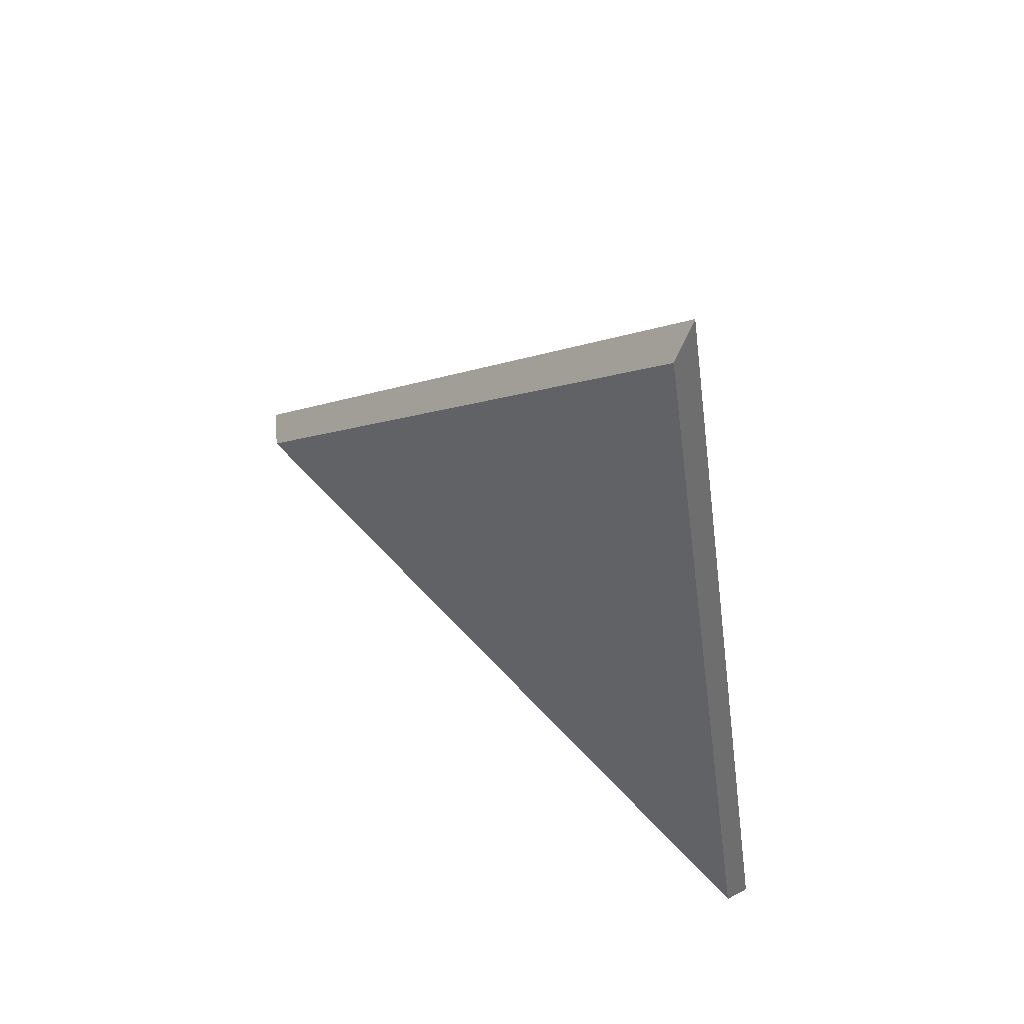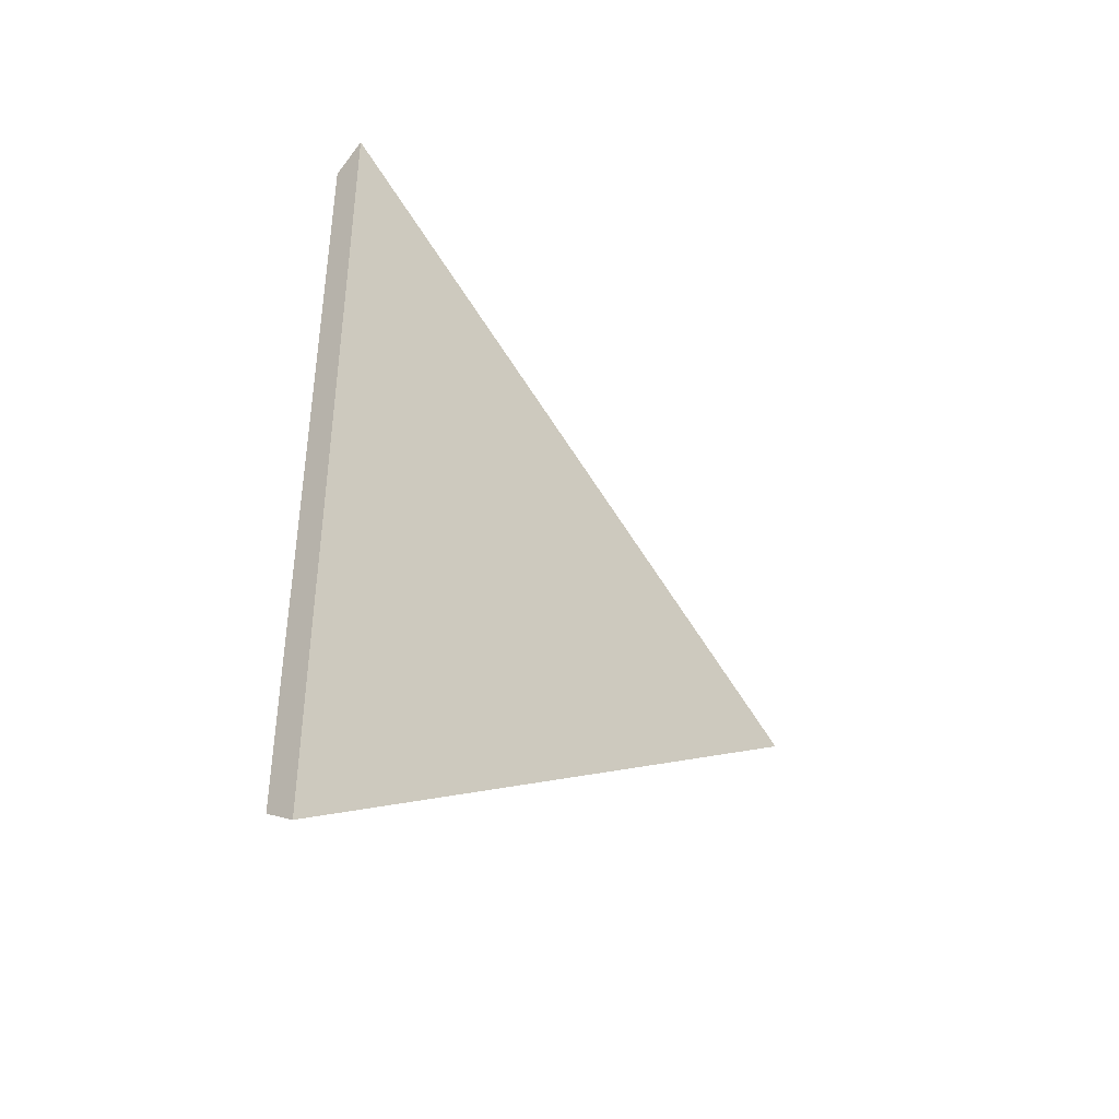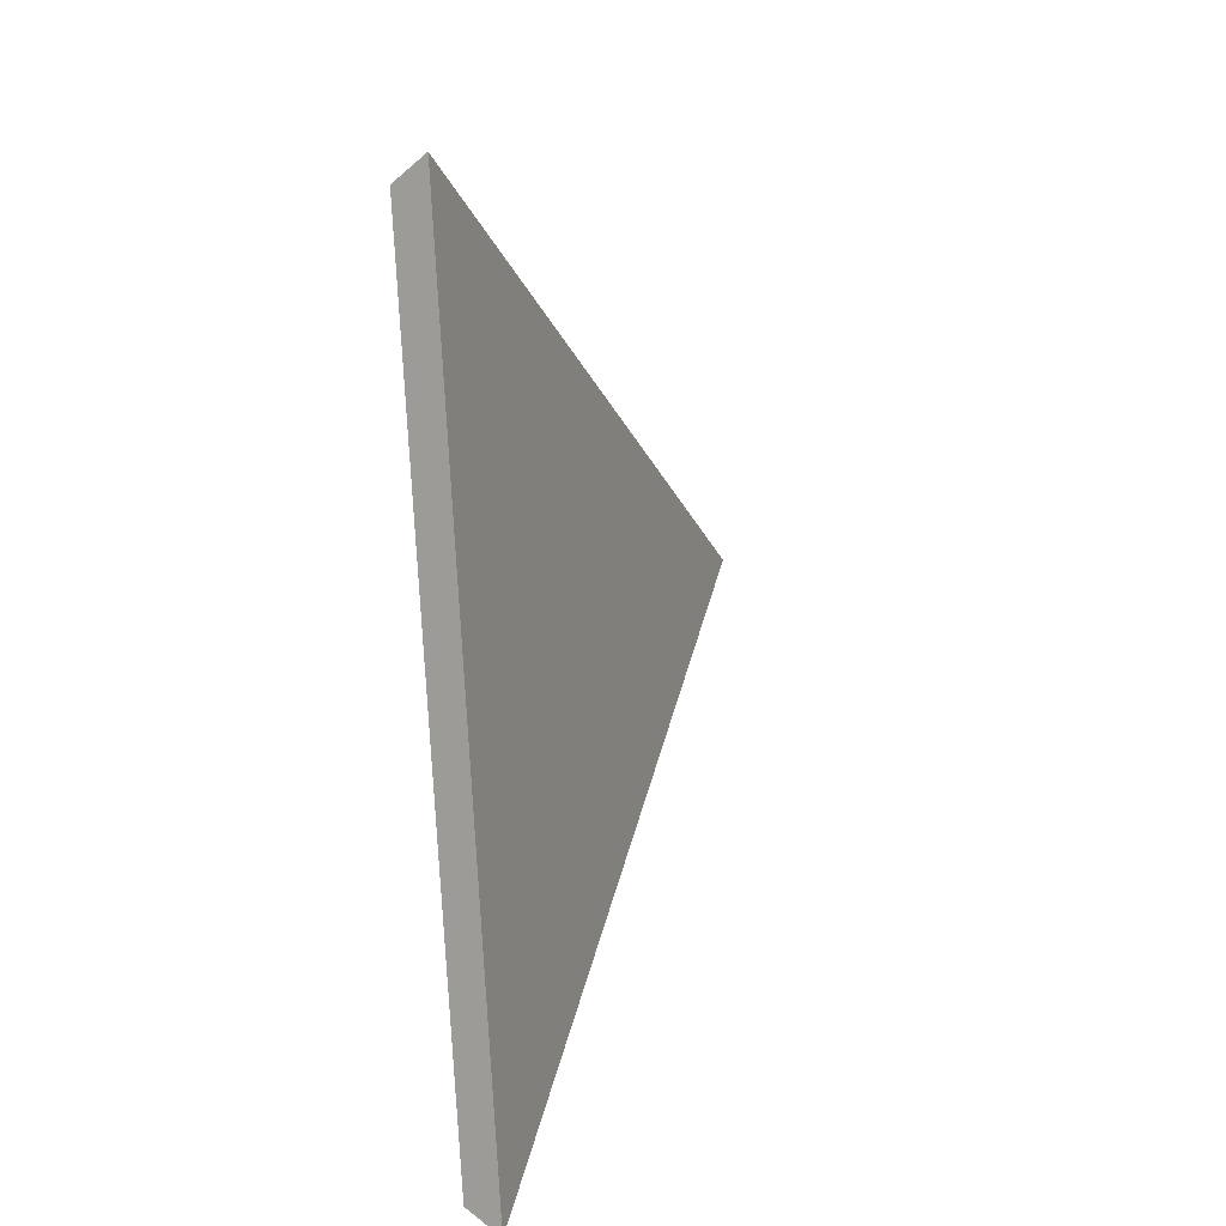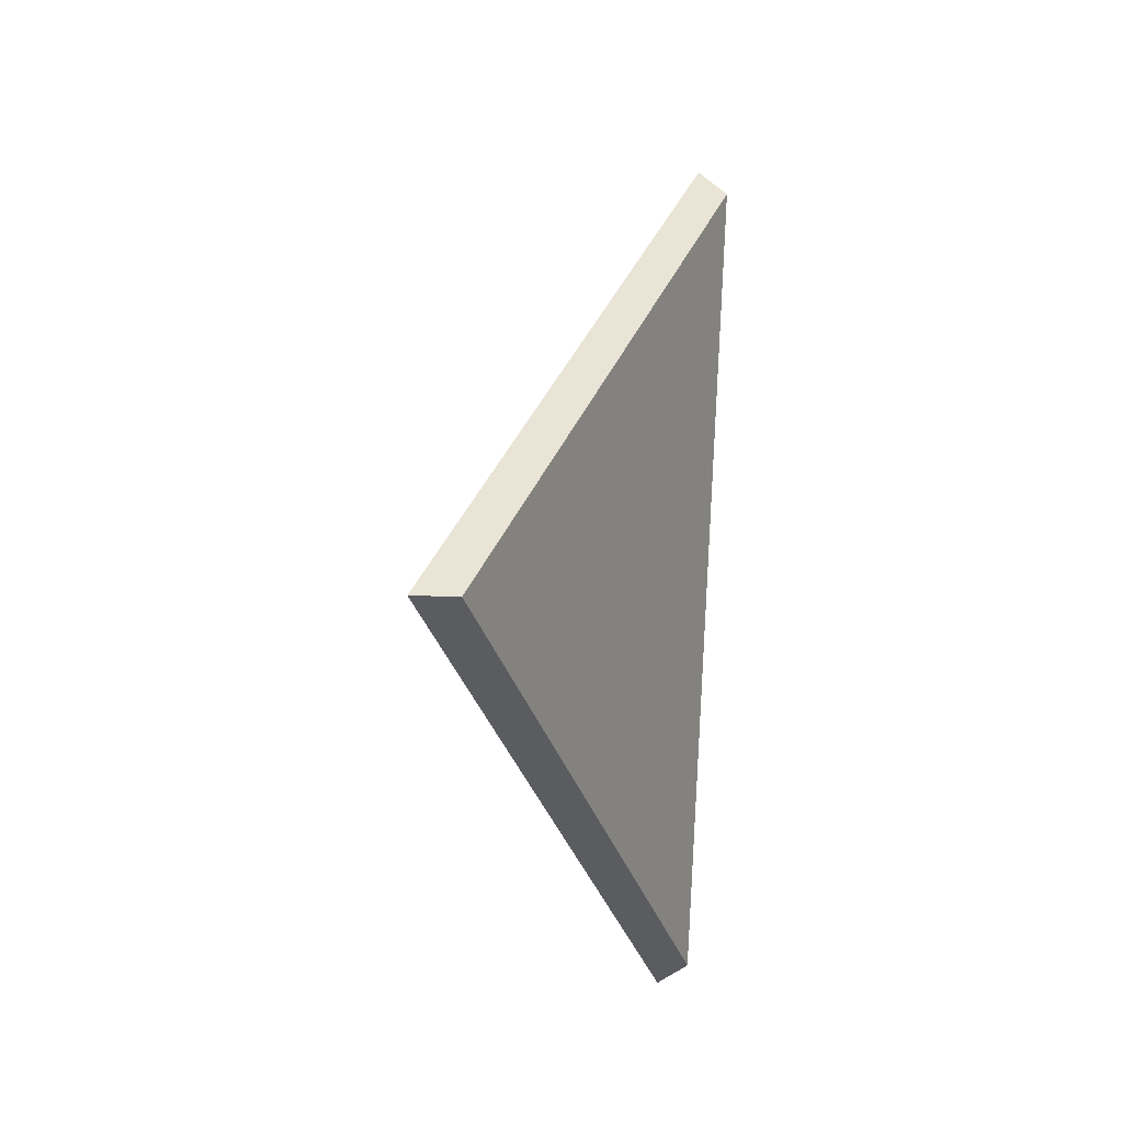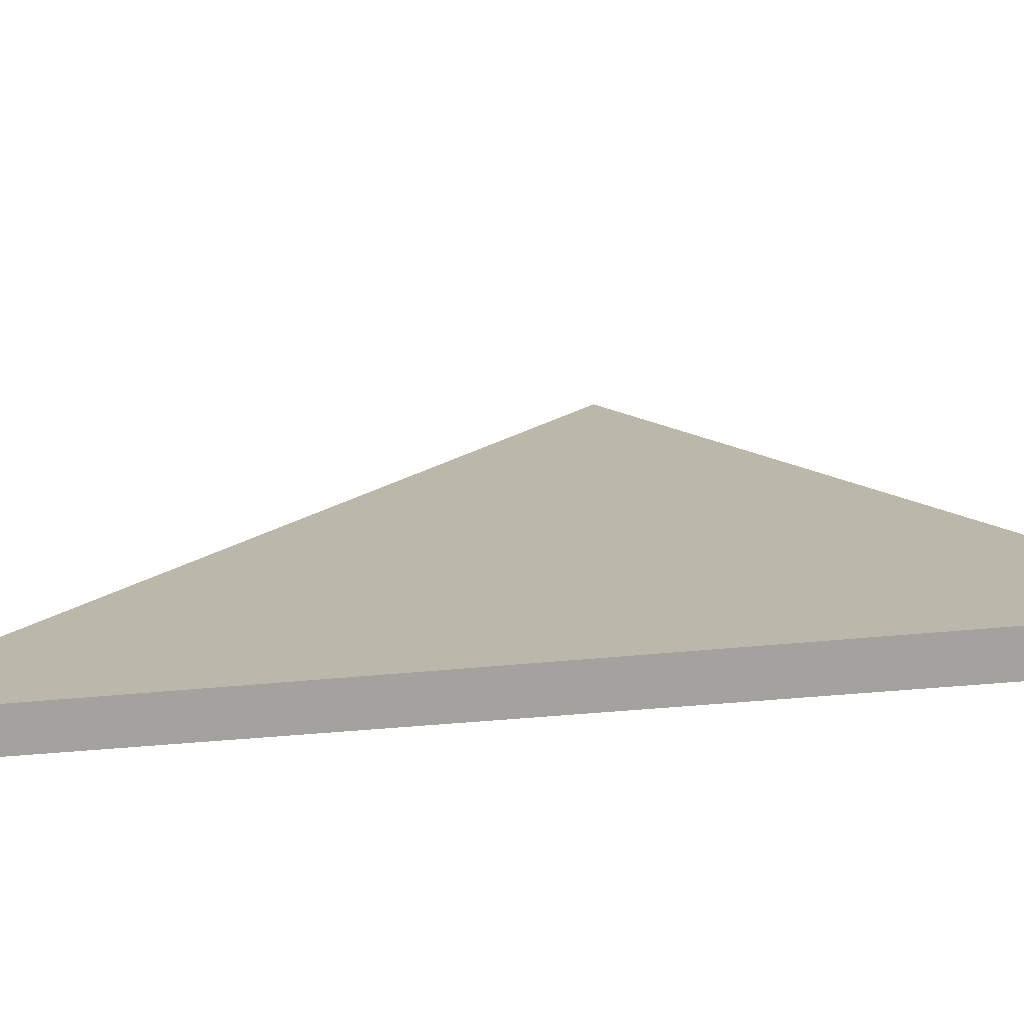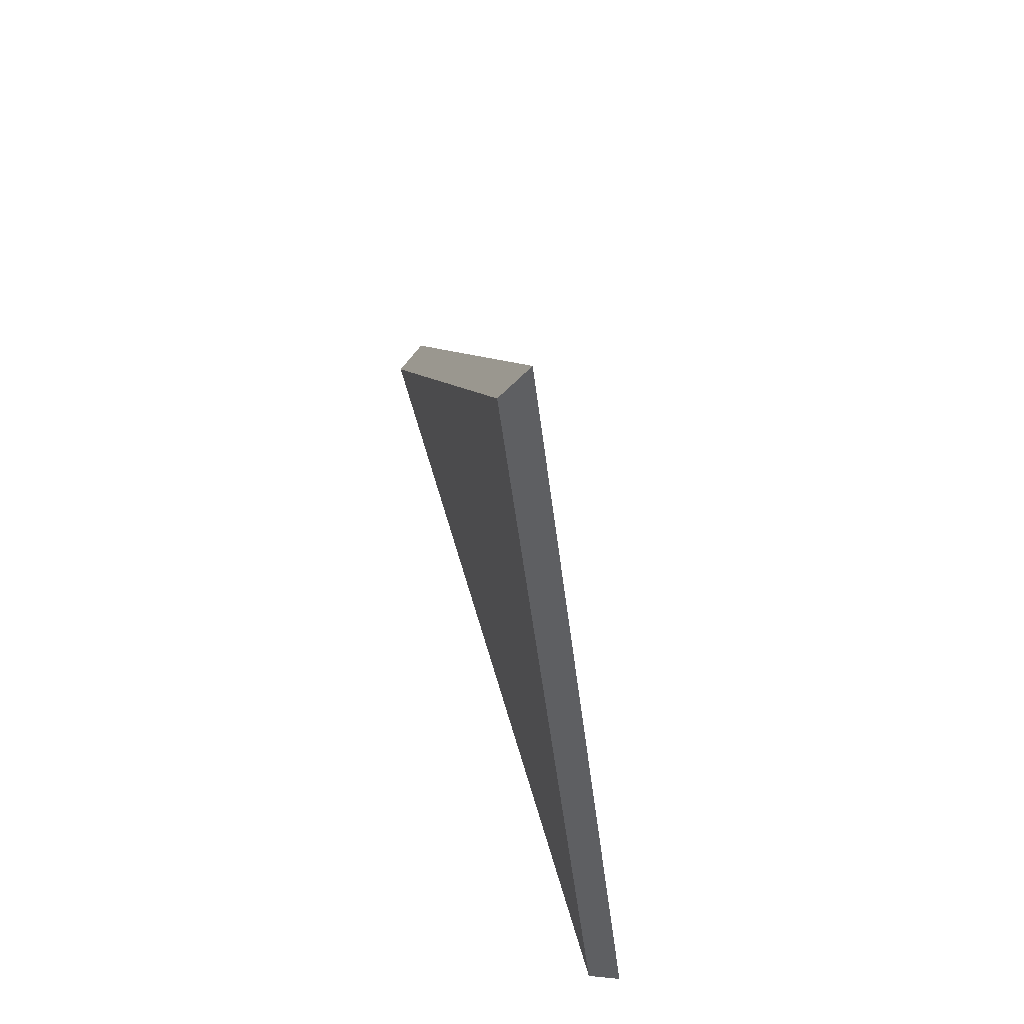
<metadata>
{"format":"obj","ext":"obj","renderer":"f3d","projection":"perspective","resolution":1024,"background":"white","views":[{"elev":46.0,"azim":-5.8,"up":"+Z"},{"elev":-36.5,"azim":88.3,"up":"+Z"},{"elev":19.0,"azim":66.0,"up":"+Z"},{"elev":-4.7,"azim":-111.4,"up":"+Z"},{"elev":-29.2,"azim":92.1,"up":"+Y"},{"elev":46.5,"azim":28.4,"up":"+Z"}]}
</metadata>
<code>
v -6.108 0.2312 -3.731
v -6.115 0.2312 -3.685
v -6.135 0.2546 -3.711
v -6.135 0.2572 -3.711
v -6.135 0.2546 -3.711
v -6.115 0.2312 -3.685
v -6.113 0.2325 -3.684
v -6.113 0.2325 -3.684
v -6.115 0.2312 -3.685
v -6.108 0.2312 -3.731
v -6.107 0.2325 -3.732
v -6.107 0.2325 -3.732
v -6.108 0.2312 -3.731
v -6.135 0.2546 -3.711
v -6.135 0.2572 -3.711
v -6.135 0.2572 -3.711
v -6.113 0.2325 -3.684
v -6.107 0.2325 -3.732
f 1 2 3
f 4 5 6
f 4 6 7
f 8 9 10
f 8 10 11
f 12 13 14
f 12 14 15
f 16 17 18

</code>
